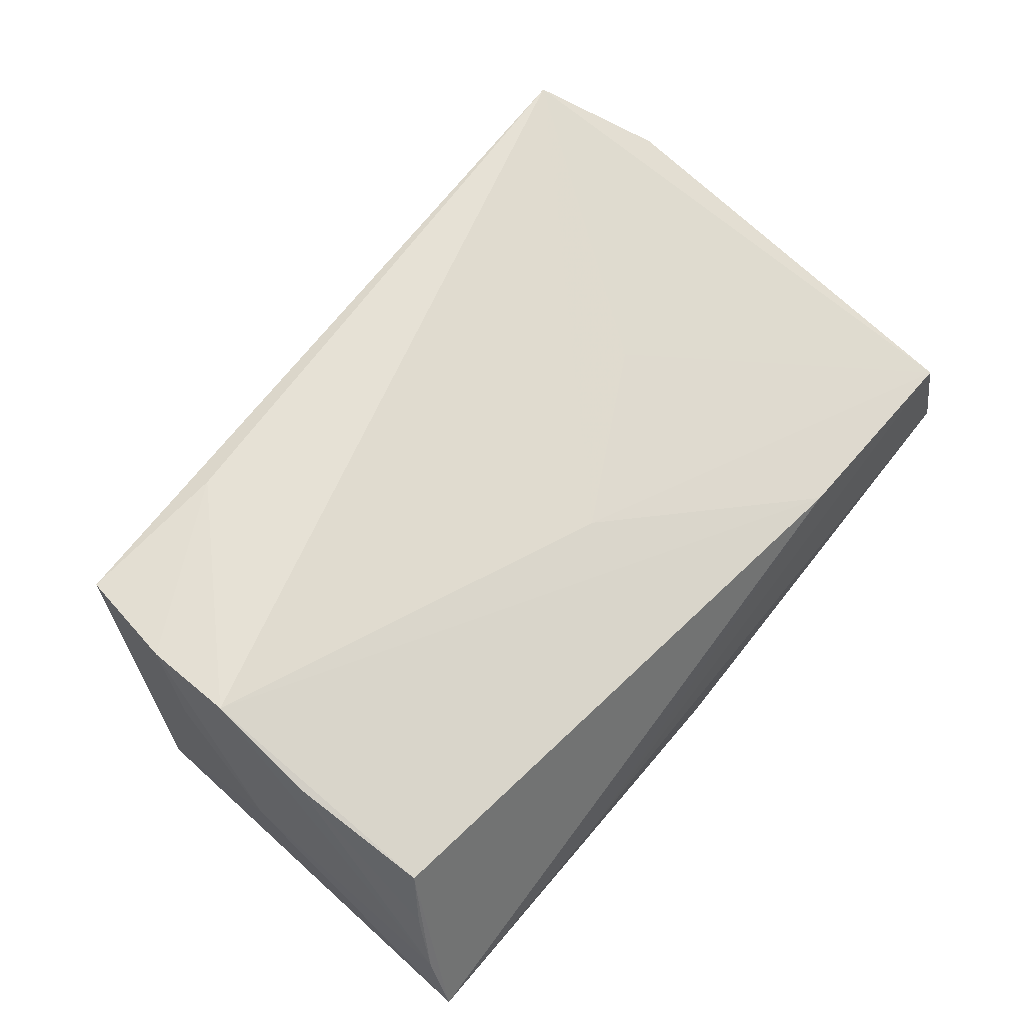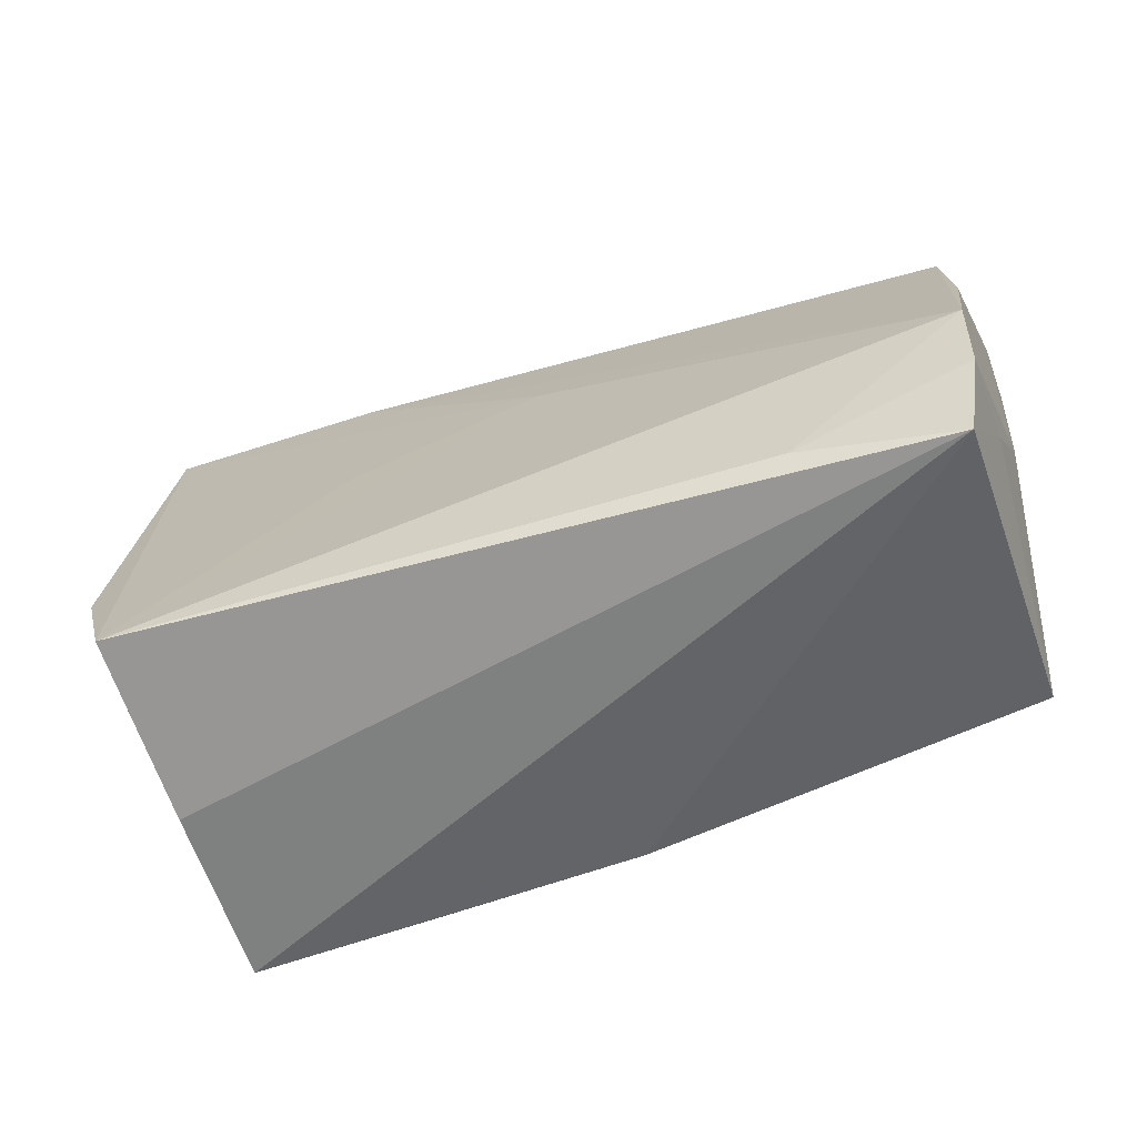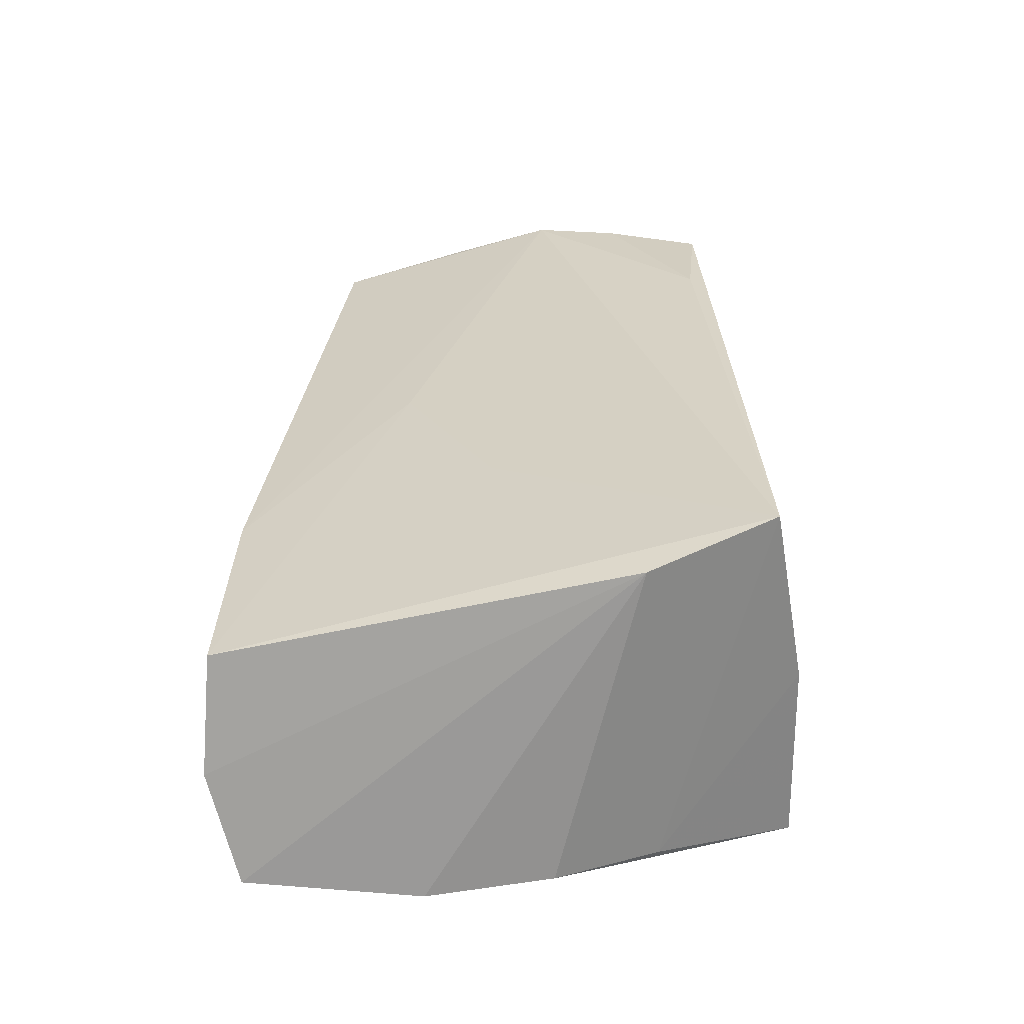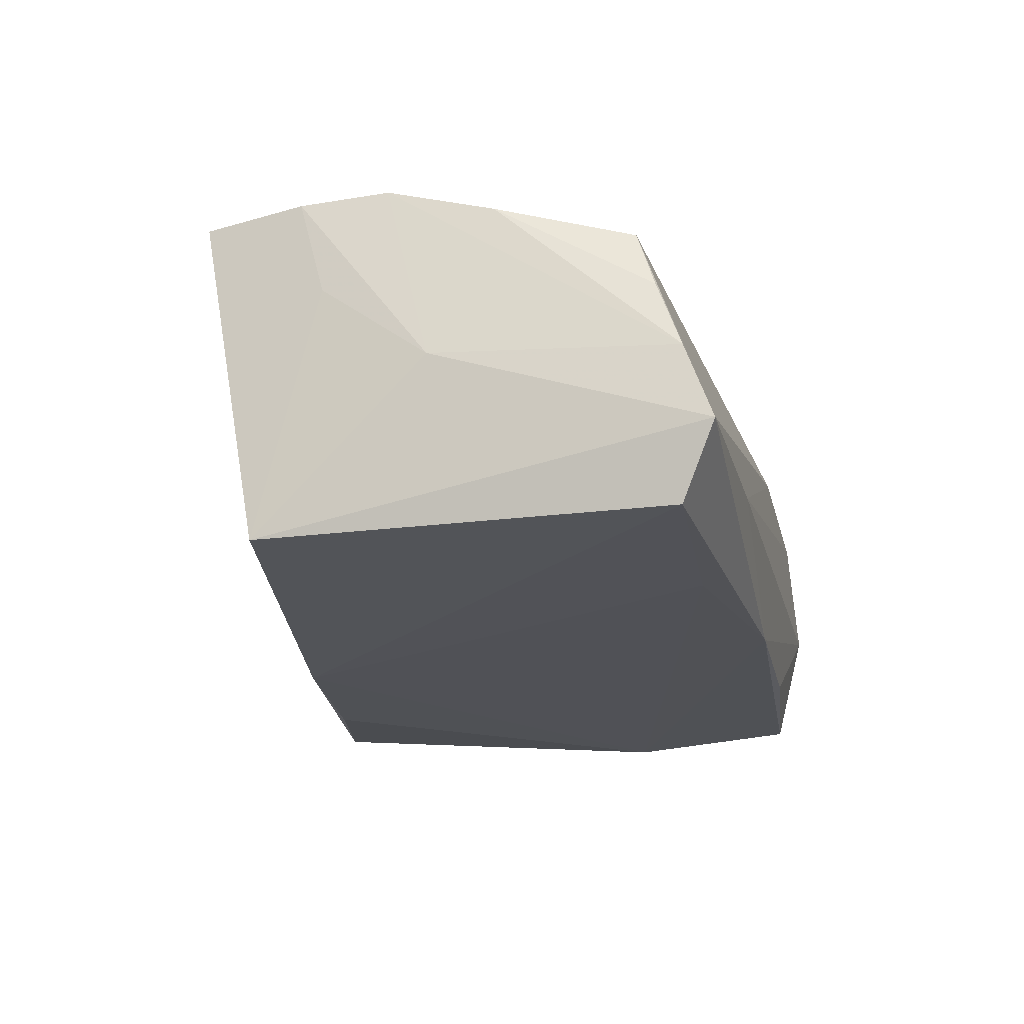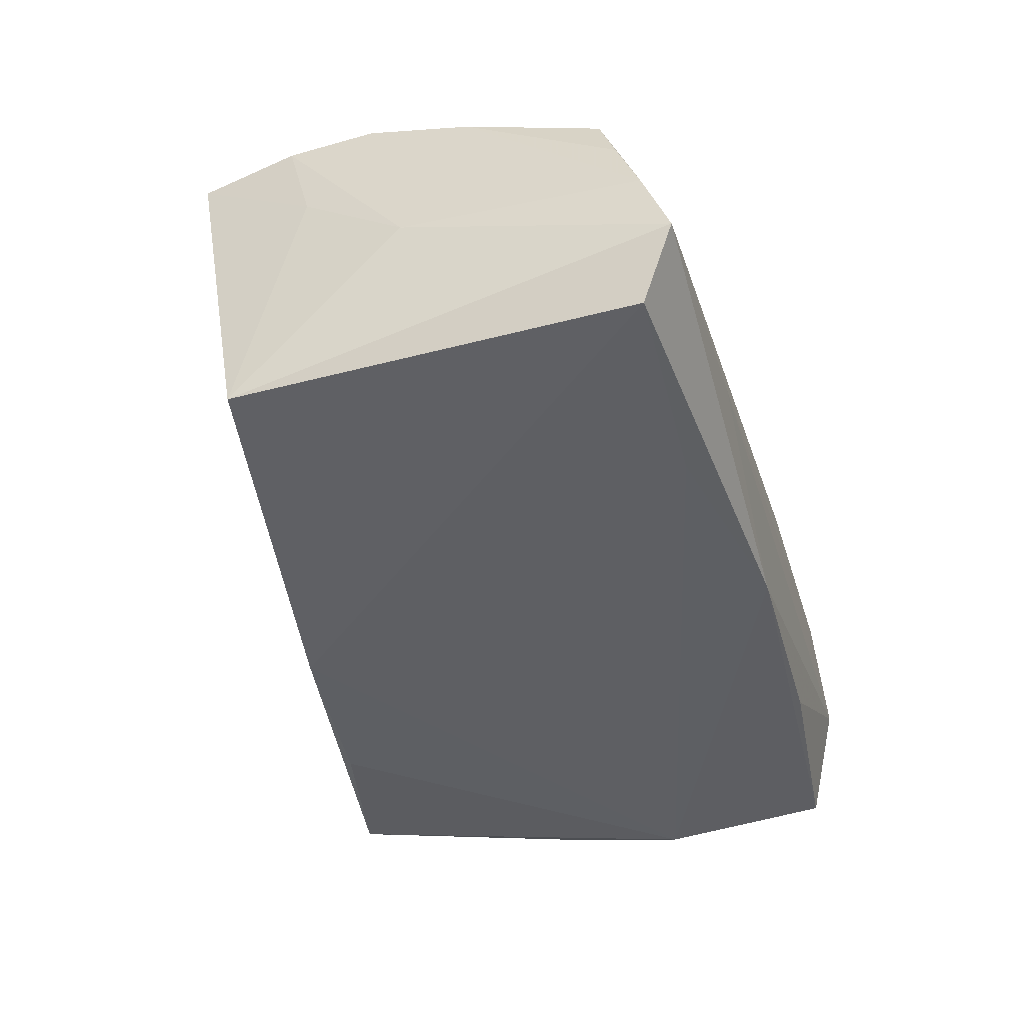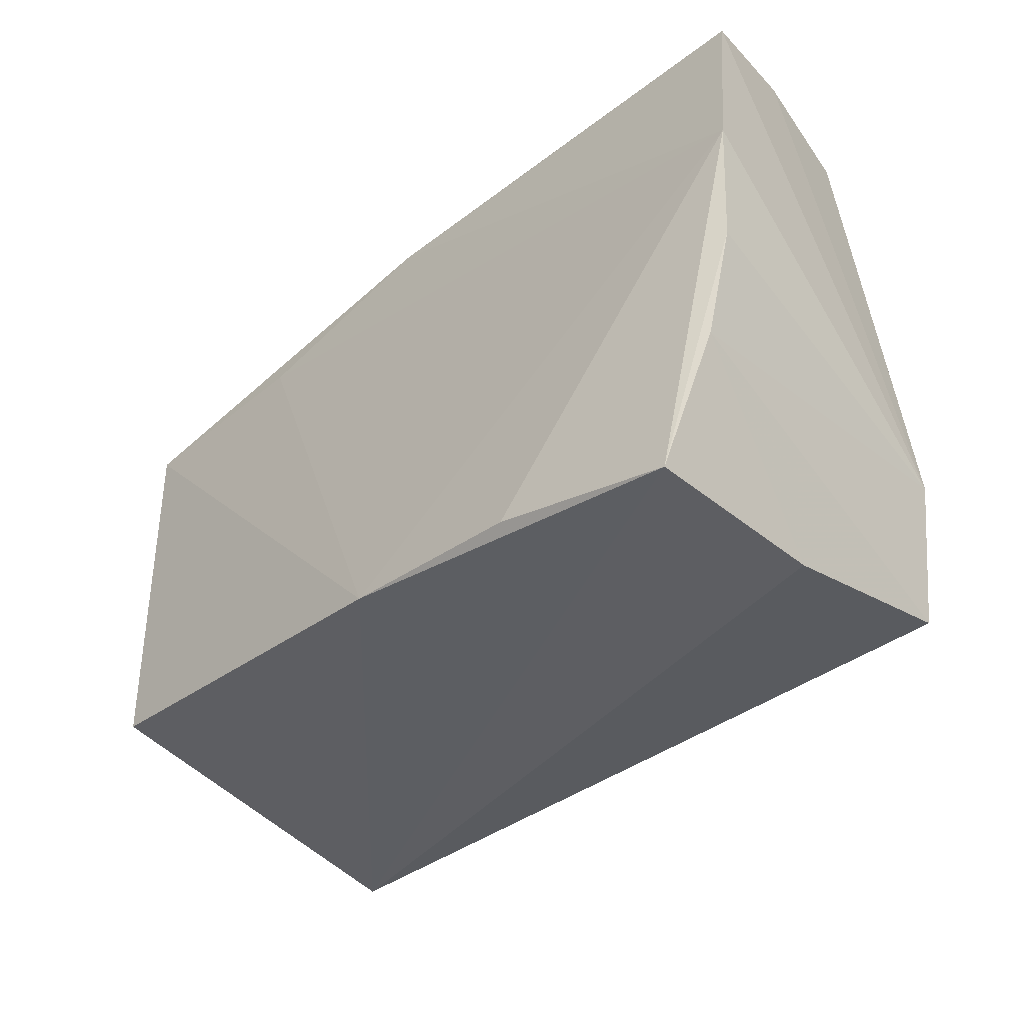
<metadata>
{"format":"obj","ext":"obj","renderer":"f3d","projection":"perspective","resolution":1024,"background":"white","views":[{"elev":64.6,"azim":129.0,"up":"+Z"},{"elev":-57.6,"azim":15.3,"up":"+Y"},{"elev":27.6,"azim":-89.1,"up":"+Z"},{"elev":-19.2,"azim":102.5,"up":"+Z"},{"elev":-39.4,"azim":106.3,"up":"+Z"},{"elev":-42.5,"azim":-136.1,"up":"+Y"}]}
</metadata>
<code>
v -0.0516 0.0339 -0.005211
v 0.0546 0.03021 0.0001201
v 0.05148 -0.01161 0.0123
v 0.05544 0.03351 -0.008928
v -0.02663 0.03255 -0.01801
v 0.05034 -0.01495 0.02411
v -0.04184 -0.03454 0.002852
v 0.02976 -0.02566 0.02449
v -0.05192 -0.006316 -0.01921
v -0.04886 0.03292 0.009156
v -0.01947 -0.02988 -0.02117
v 0.05362 0.001495 0.002231
v 0.02686 0.0339 -0.008085
v -0.02285 0.03248 0.01102
v 0.003575 -0.02714 -0.02085
v -0.0478 -0.01864 -0.01837
v 0.05063 -0.004226 0.02449
v -0.04351 -0.03077 0.02449
v 0.05128 -0.01914 -0.01743
v 0.001407 0.01311 0.01755
v 0.05268 0.02718 0.008494
v -0.0202 0.001732 0.01869
v -0.05397 0.03012 -0.01864
v 0.05296 0.02946 -0.0175
v -0.04853 -0.01598 0.02008
v 0.02658 0.02825 -0.01843
v -0.05379 0.00888 -0.02058
v 0.05029 0.02484 0.01587
v 0.0007574 0.03307 -0.01843
v -0.04126 -0.03485 -0.01951
v 0.05139 0.008638 0.0205
v 0.0482 -0.02723 0.02322
f 30 32 7
f 7 32 18
f 18 10 25
f 16 7 18
f 18 25 16
f 16 25 9
f 16 9 30
f 30 7 16
f 23 25 1
f 1 25 10
f 1 5 23
f 10 13 1
f 14 28 4
f 4 13 14
f 14 13 10
f 28 14 17
f 30 9 27
f 27 11 30
f 27 25 23
f 9 25 27
f 19 24 4
f 4 12 19
f 18 32 8
f 8 17 18
f 18 17 20
f 20 17 14
f 20 14 10
f 4 28 2
f 2 12 4
f 2 17 12
f 29 27 23
f 23 5 29
f 4 24 29
f 29 13 4
f 5 1 29
f 29 1 13
f 26 29 24
f 27 29 26
f 24 19 15
f 15 26 24
f 30 11 15
f 11 27 15
f 27 26 15
f 15 32 30
f 15 19 32
f 32 19 3
f 3 19 12
f 6 8 32
f 17 8 6
f 32 3 6
f 12 17 6
f 6 3 12
f 22 10 18
f 18 20 22
f 22 20 10
f 28 17 31
f 17 2 31
f 21 2 28
f 28 31 21
f 21 31 2

</code>
